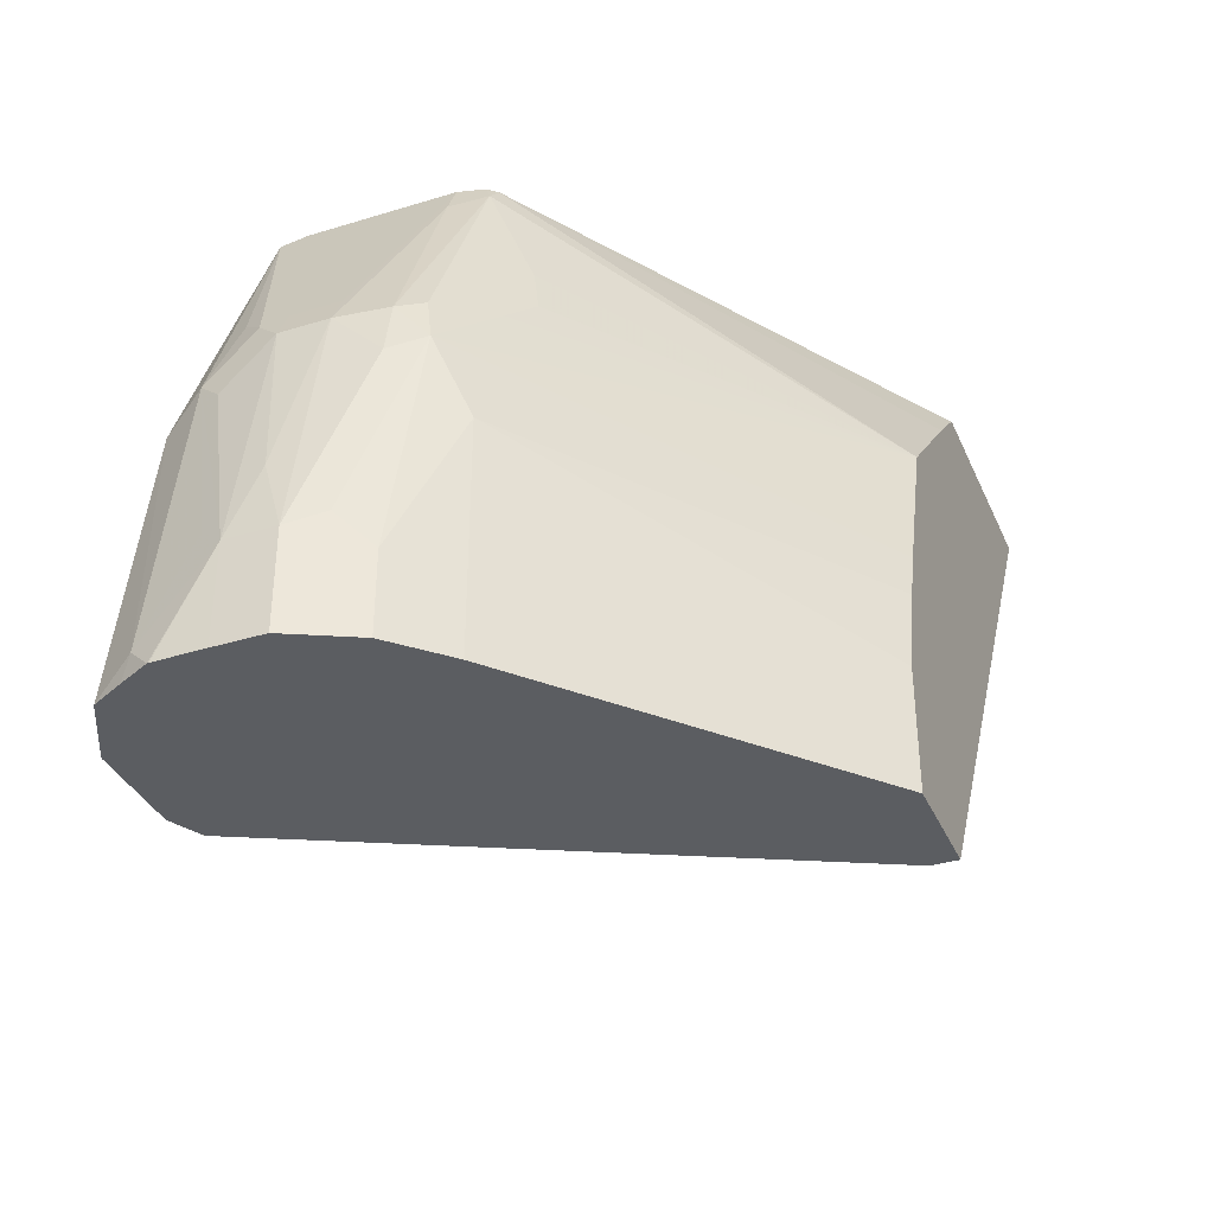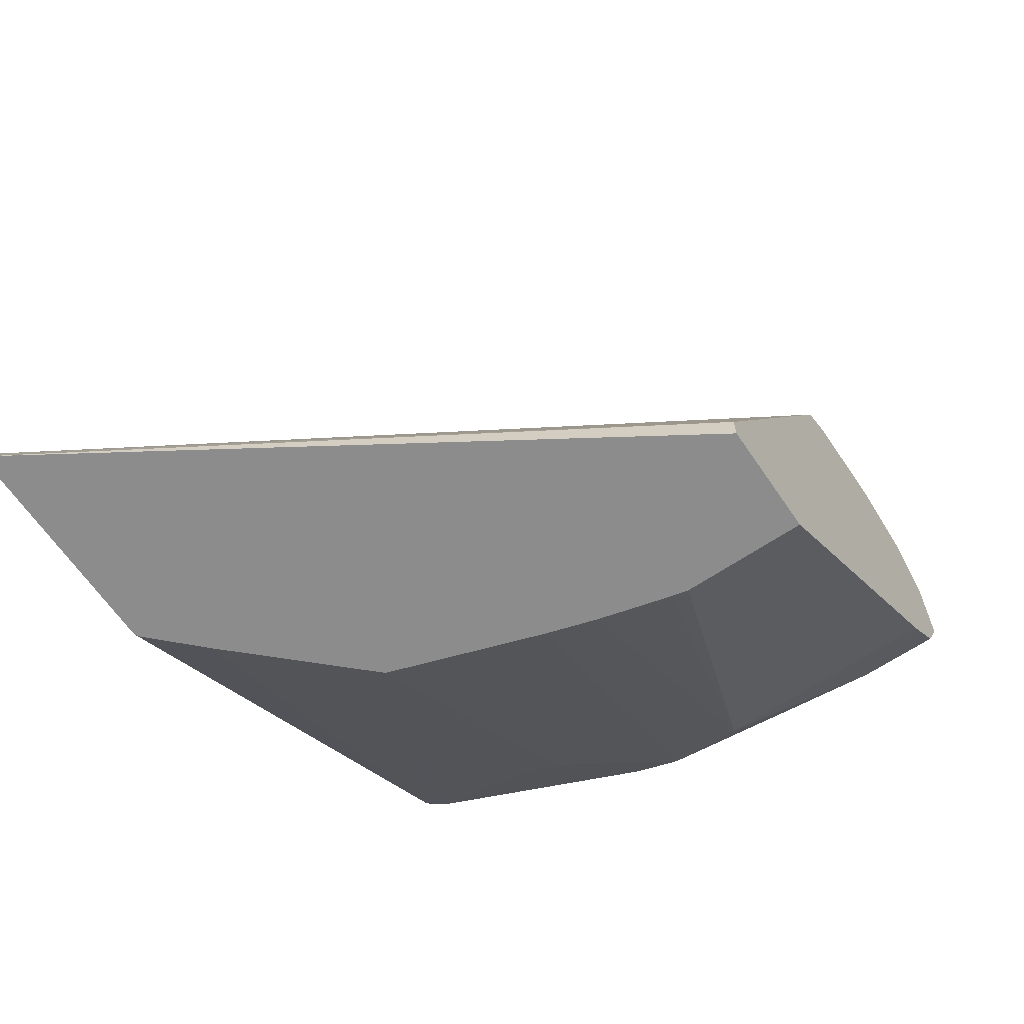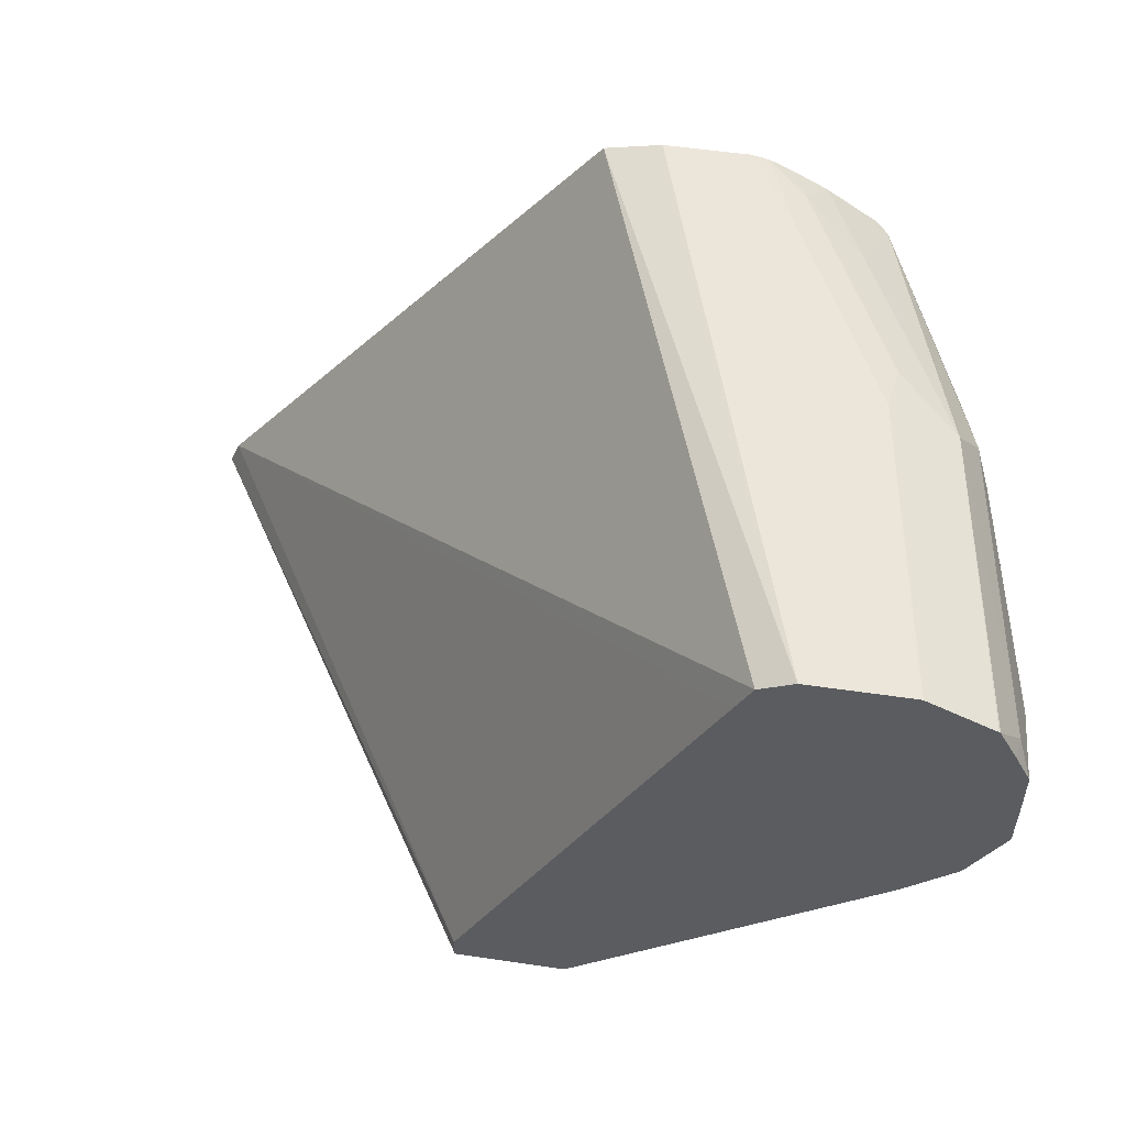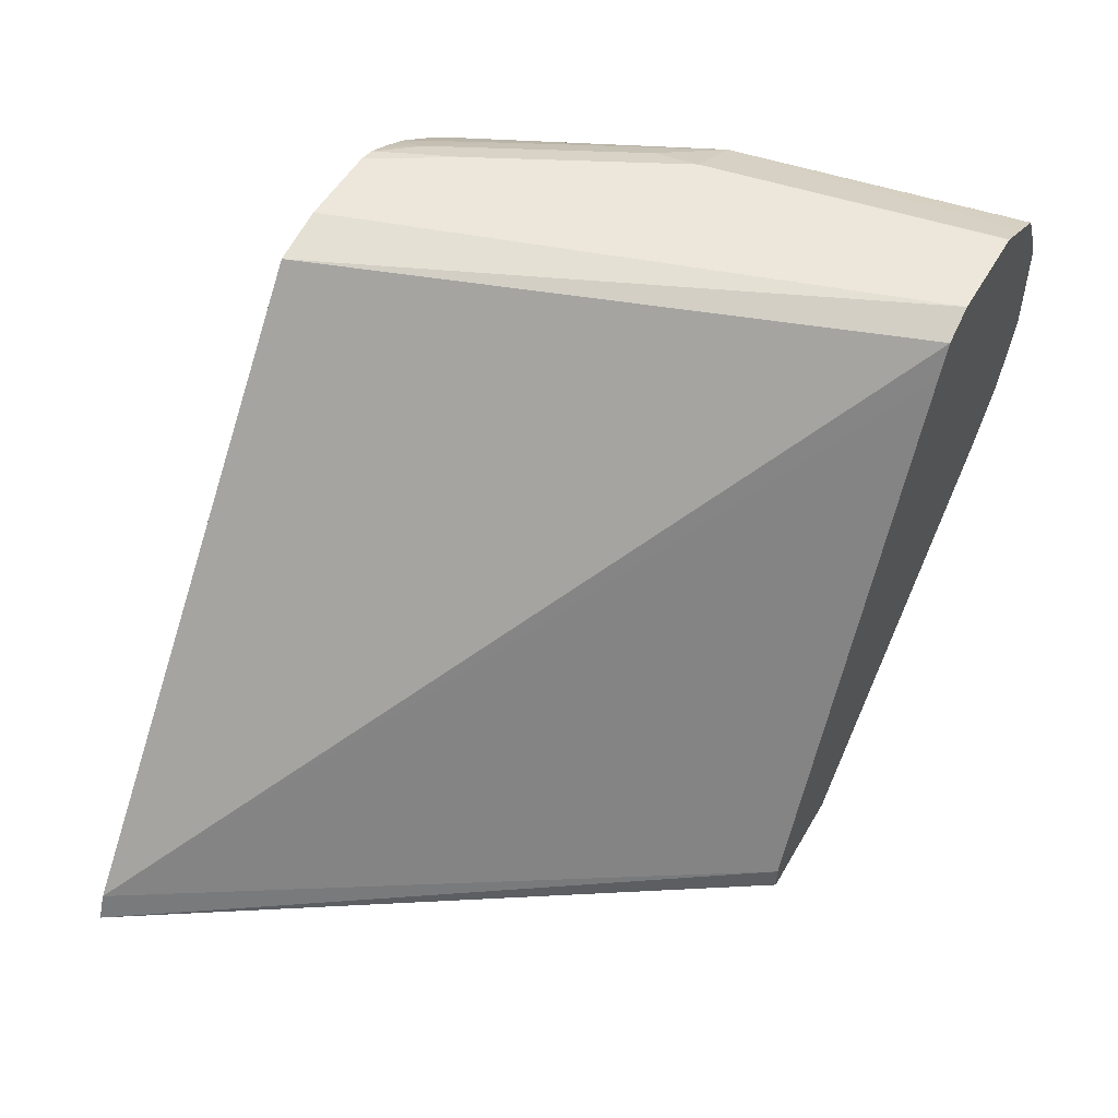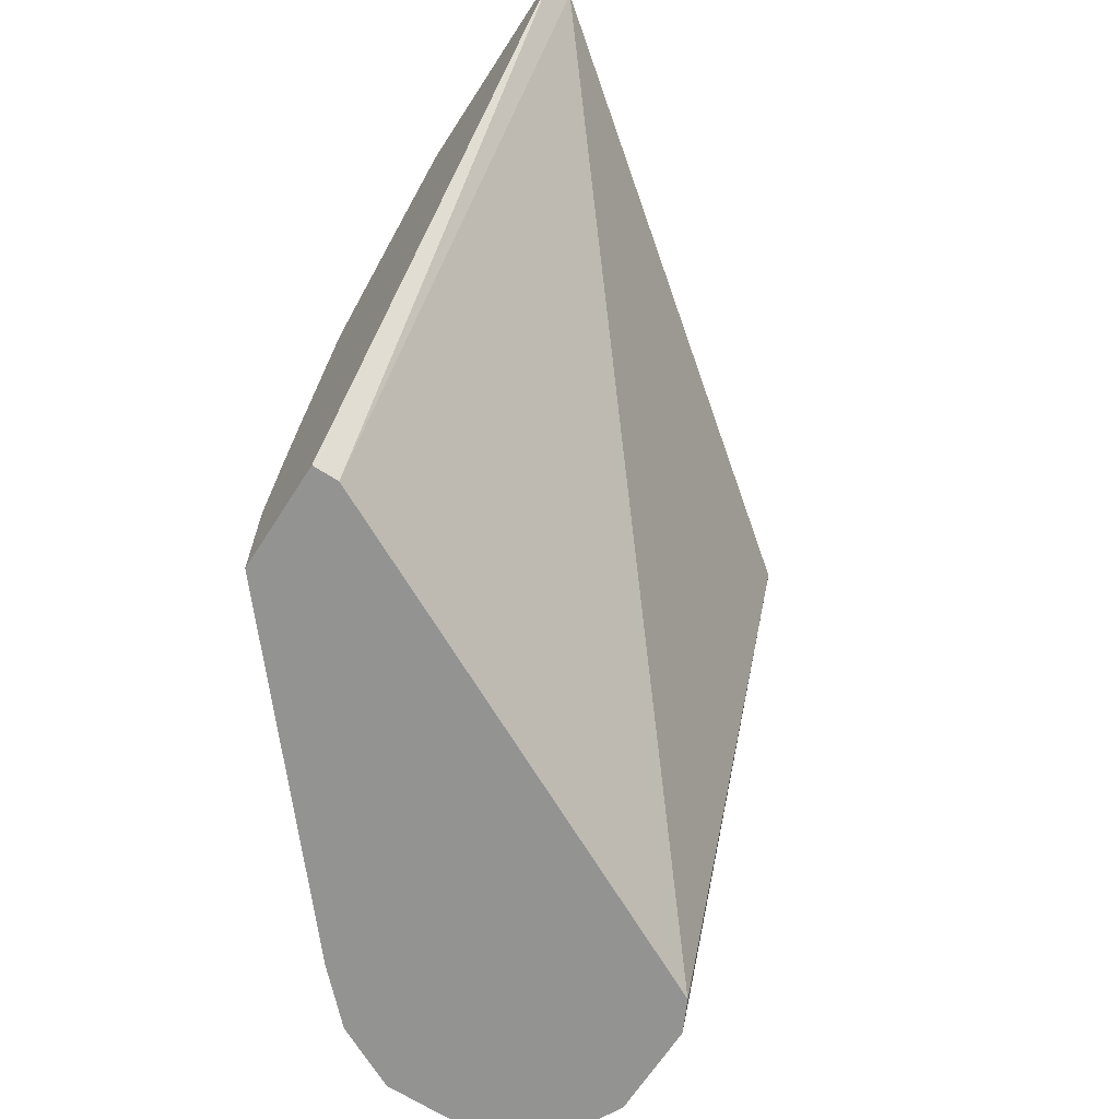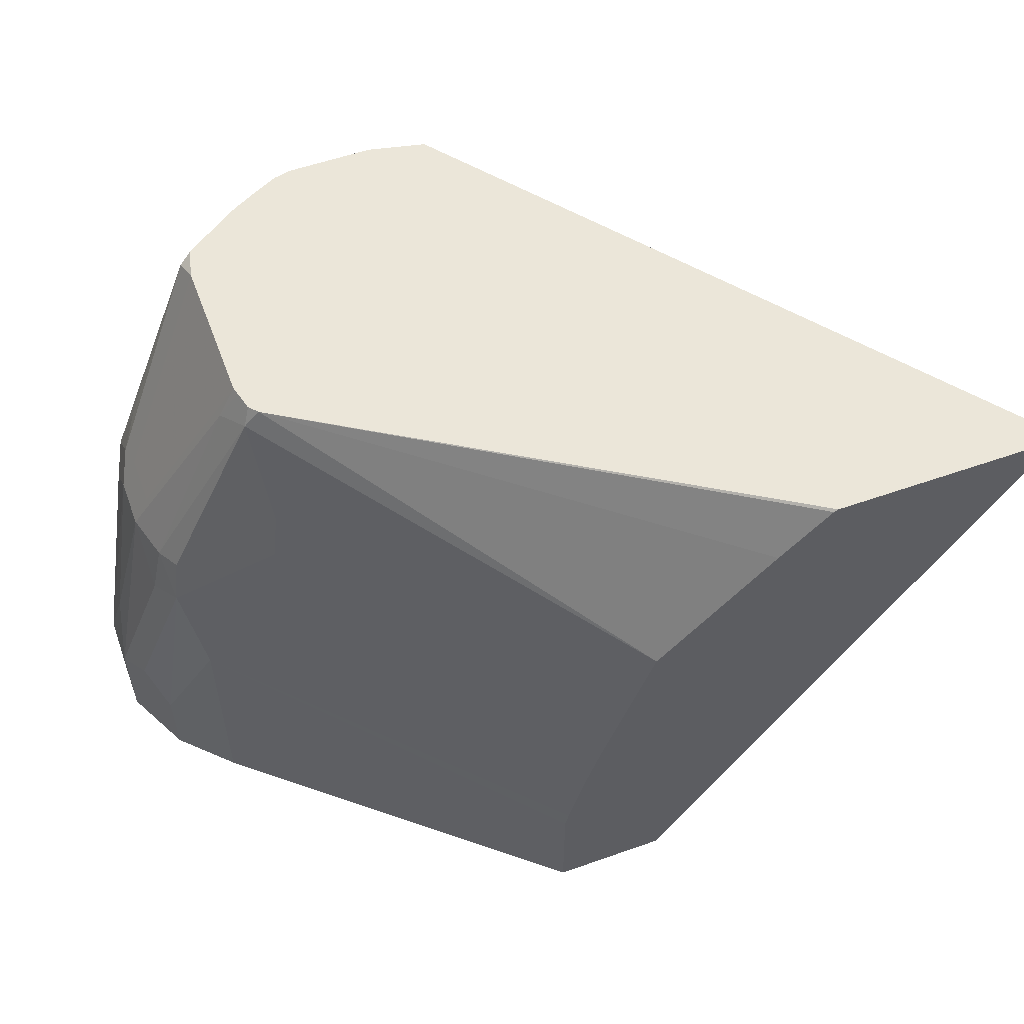
<metadata>
{"format":"obj","ext":"obj","renderer":"f3d","projection":"perspective","resolution":1024,"background":"white","views":[{"elev":-35.9,"azim":-68.1,"up":"+Z"},{"elev":-64.3,"azim":124.3,"up":"+Y"},{"elev":54.5,"azim":-171.2,"up":"+Y"},{"elev":51.7,"azim":119.2,"up":"+Y"},{"elev":-66.7,"azim":57.1,"up":"+Z"},{"elev":55.6,"azim":-20.4,"up":"+Z"}]}
</metadata>
<code>
v -0.449 0.82 0.0006
v -0.449 0.82 0.03906
v -0.449 0.8395 0.0006
v -0.436 0.7939 0.0006
v -0.4441 0.8297 0.06834
v -0.449 0.8395 0.03906
v -0.4425 0.8069 0.04557
v -0.423 0.7874 0.1236
v -0.4295 0.8004 0.1171
v -0.4295 0.82 0.1366
v -0.4488 0.859 0.0006
v -0.436 0.7939 0.03256
v -0.4165 0.7744 0.0006
v -0.4295 0.8395 0.1366
v -0.4441 0.8492 0.04882
v -0.4441 0.8688 0.009781
v -0.4487 0.8596 0.0006
v -0.4295 0.859 0.1171
v -0.4197 0.7907 0.1415
v -0.4246 0.8004 0.1391
v -0.4165 0.7744 0.09112
v -0.2828 0.673 0.1021
v -0.263 0.673 0.1608
v -0.397 0.7744 0.1497
v -0.3839 0.7874 0.2212
v -0.3904 0.8004 0.2147
v -0.423 0.82 0.1497
v -0.2974 0.673 0.0006
v -0.423 0.8395 0.1497
v -0.4246 0.8492 0.1464
v -0.4246 0.8688 0.1269
v -0.4426 0.8718 0.0006
v -0.4165 0.885 0.1171
v -0.4358 0.8848 0.0006
v -0.2974 0.673 0.04827
v -0.296 0.673 0.05468
v -0.2926 0.673 0.06792
v -0.2887 0.673 0.08274
v -0.2182 0.673 0.2079
v -0.378 0.7867 0.2283
v -0.3807 0.7712 0.1806
v -0.3839 0.7679 0.1627
v -0.3811 0.7902 0.2283
v -0.383 0.7975 0.2283
v -0.3837 0.8004 0.2283
v -0.2538 0.673 0.0006
v -0.3837 0.859 0.2283
v -0.3856 0.8688 0.2245
v -0.4173 0.859 0.1562
v -0.41 0.8979 0.0006
v -0.4227 0.8916 0.0006
v -0.4353 0.8852 0.0006
v -0.397 0.885 0.1562
v -0.3929 0.8932 0.1366
v -0.3904 0.8981 0.1171
v -0.1987 0.673 0.2274
v -0.197 0.673 0.2283
v -0.2538 0.6833 0.0006
v -0.1094 0.673 0.2283
v -0.3809 0.8706 0.2283
v -0.3612 0.8845 0.2283
v -0.3774 0.885 0.1952
v -0.4094 0.8981 0.0006
v -0.3538 0.8932 0.2147
v -0.3709 0.8981 0.1562
v -0.1137 0.6833 0.2283
v -0.3517 0.8791 0.0006
v -0.3569 0.887 0.2283
v -0.3709 0.8981 0.0006
v -0.3477 0.892 0.2283
v -0.3386 0.8965 0.2283
v -0.3514 0.8981 0.1952
v -0.2769 0.8932 0.2283
v -0.3579 0.8915 0.0006
v -0.2988 0.8981 0.2283
v -0.3319 0.8981 0.2283
f 33 48 53
f 33 51 52
f 33 50 51
f 31 48 33
f 33 52 34
f 33 53 64
f 40 56 57
f 33 54 55
f 33 55 50
f 39 56 40
f 40 57 59
f 40 66 73
f 31 49 48
f 40 59 66
f 33 64 54
f 30 48 49
f 23 41 42
f 29 48 30
f 22 39 23
f 40 73 75
f 23 39 40
f 23 40 25
f 23 25 41
f 24 42 41
f 24 41 25
f 25 40 43
f 25 43 26
f 26 43 44
f 26 44 45
f 26 45 27
f 27 45 47
f 27 47 29
f 29 47 48
f 30 49 31
f 40 75 76
f 64 68 70
f 40 71 70
f 55 75 69
f 55 69 63
f 58 66 59
f 58 67 66
f 61 68 64
f 61 64 62
f 64 70 71
f 64 71 65
f 65 71 72
f 66 67 74
f 66 74 73
f 69 75 73
f 69 73 74
f 71 76 72
f 22 56 39
f 55 76 75
f 40 76 71
f 55 72 76
f 54 65 55
f 40 70 68
f 40 68 61
f 40 61 60
f 40 60 47
f 40 47 45
f 40 45 44
f 40 44 43
f 46 58 59
f 47 60 48
f 48 60 61
f 48 61 62
f 48 62 53
f 50 55 63
f 53 62 64
f 54 64 65
f 55 65 72
f 22 57 56
f 23 42 24
f 22 46 59
f 1 12 7
f 1 7 2
f 2 5 6
f 2 7 8
f 2 8 9
f 2 9 10
f 2 10 5
f 3 6 11
f 4 13 21
f 4 21 12
f 5 10 14
f 5 14 6
f 6 15 16
f 6 16 17
f 6 17 11
f 1 4 12
f 6 14 18
f 1 13 4
f 1 46 28
f 22 59 57
f 1 2 6
f 1 6 3
f 1 3 11
f 1 11 17
f 1 17 32
f 1 34 52
f 1 52 51
f 1 51 50
f 1 50 63
f 1 63 69
f 1 69 74
f 1 74 67
f 1 67 58
f 1 58 46
f 1 28 13
f 6 18 31
f 1 32 34
f 7 12 8
f 16 32 17
f 16 31 33
f 16 33 34
f 16 34 32
f 19 25 20
f 20 25 26
f 21 35 36
f 21 36 37
f 21 37 38
f 21 38 22
f 22 37 36
f 22 36 35
f 22 35 28
f 6 31 15
f 22 28 46
f 15 31 16
f 14 31 18
f 22 38 37
f 14 29 30
f 14 30 31
f 8 12 21
f 8 21 22
f 8 23 24
f 8 19 20
f 8 24 25
f 8 25 19
f 8 22 23
f 10 20 26
f 13 35 21
f 9 20 10
f 13 28 35
f 10 29 14
f 8 20 9
f 10 27 29
f 10 26 27

</code>
